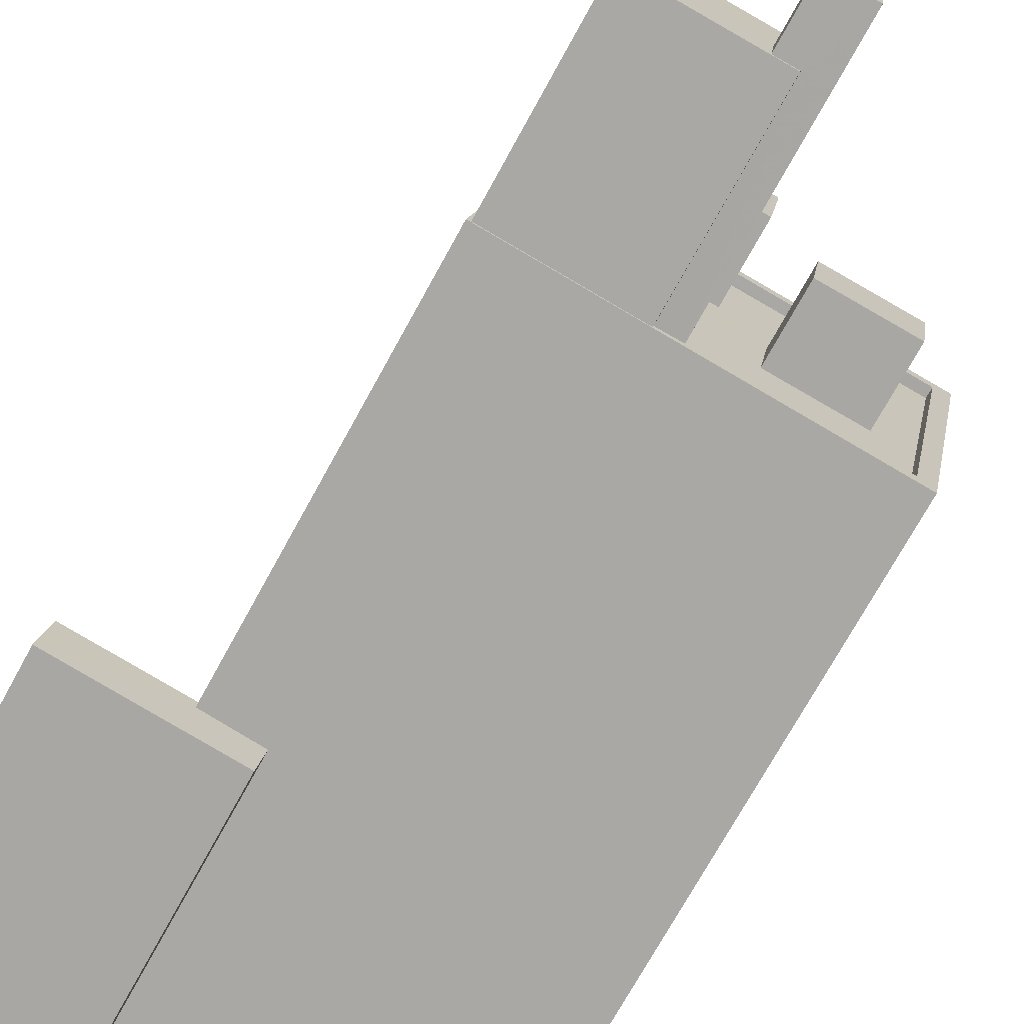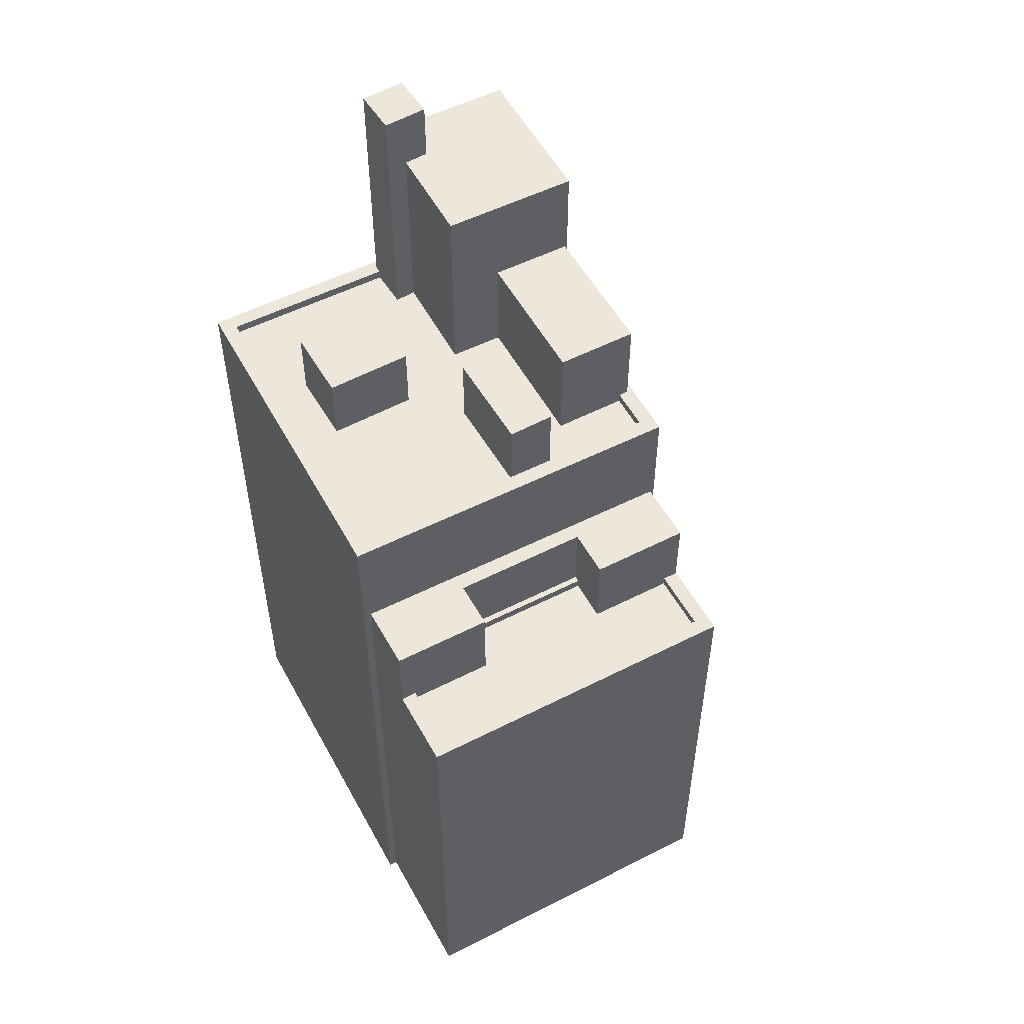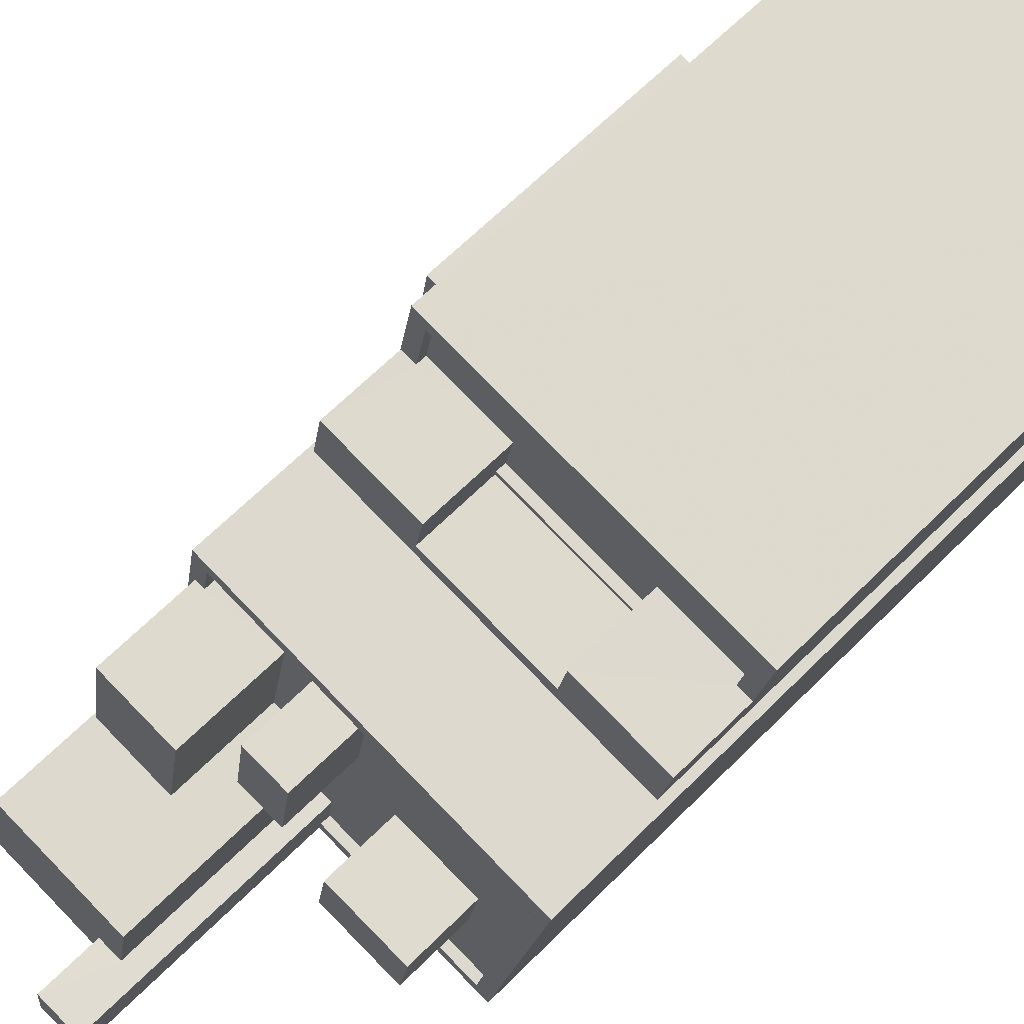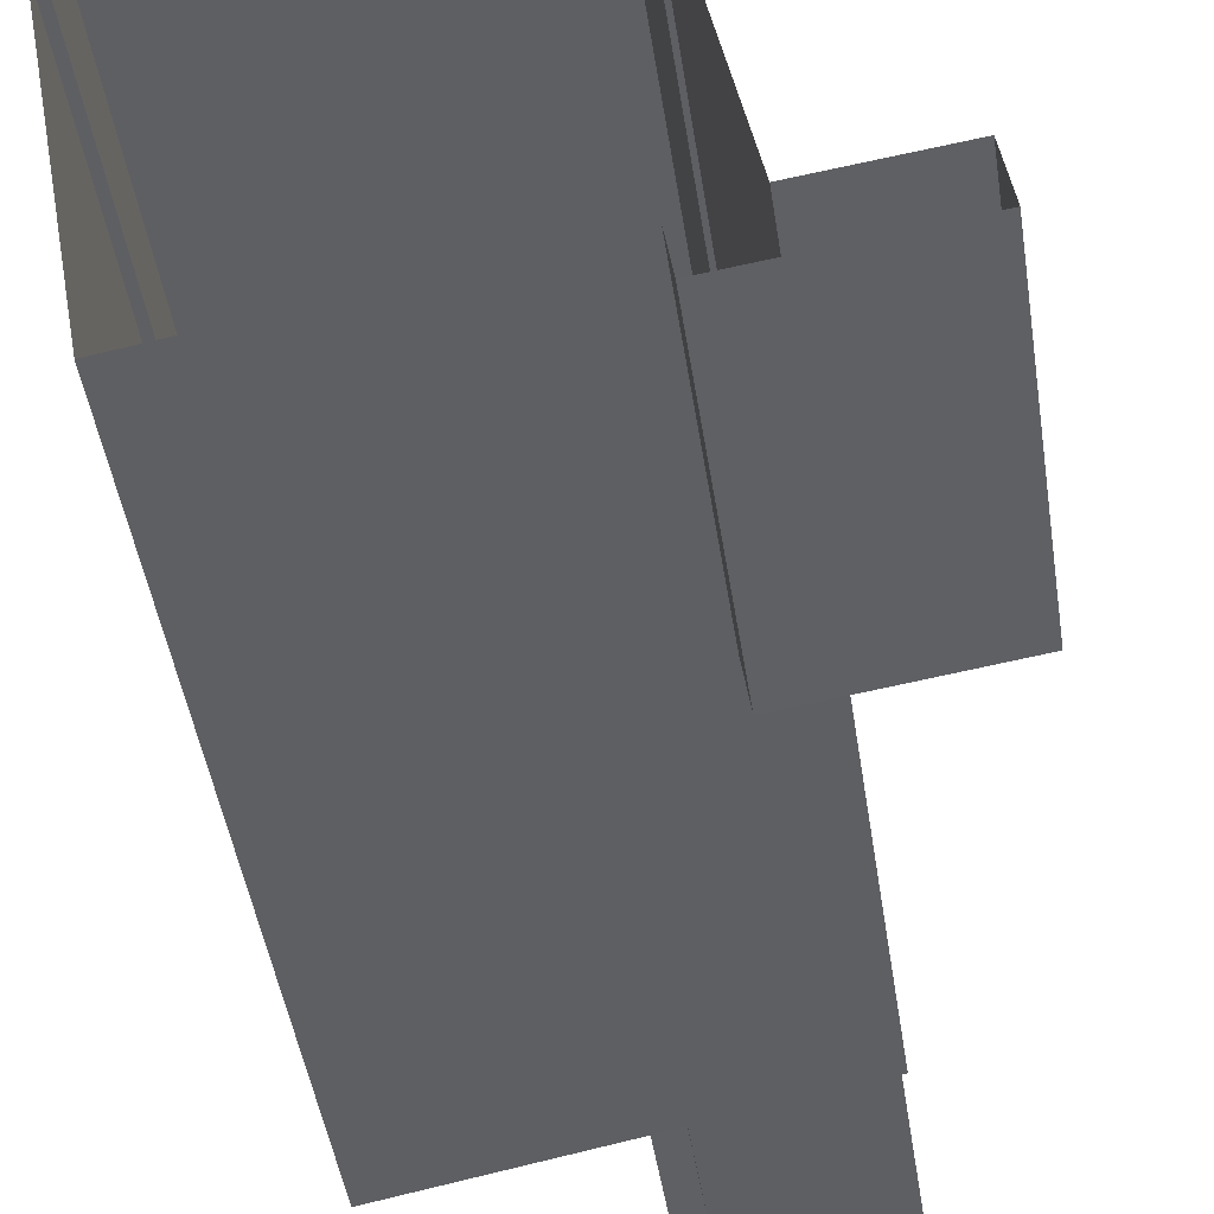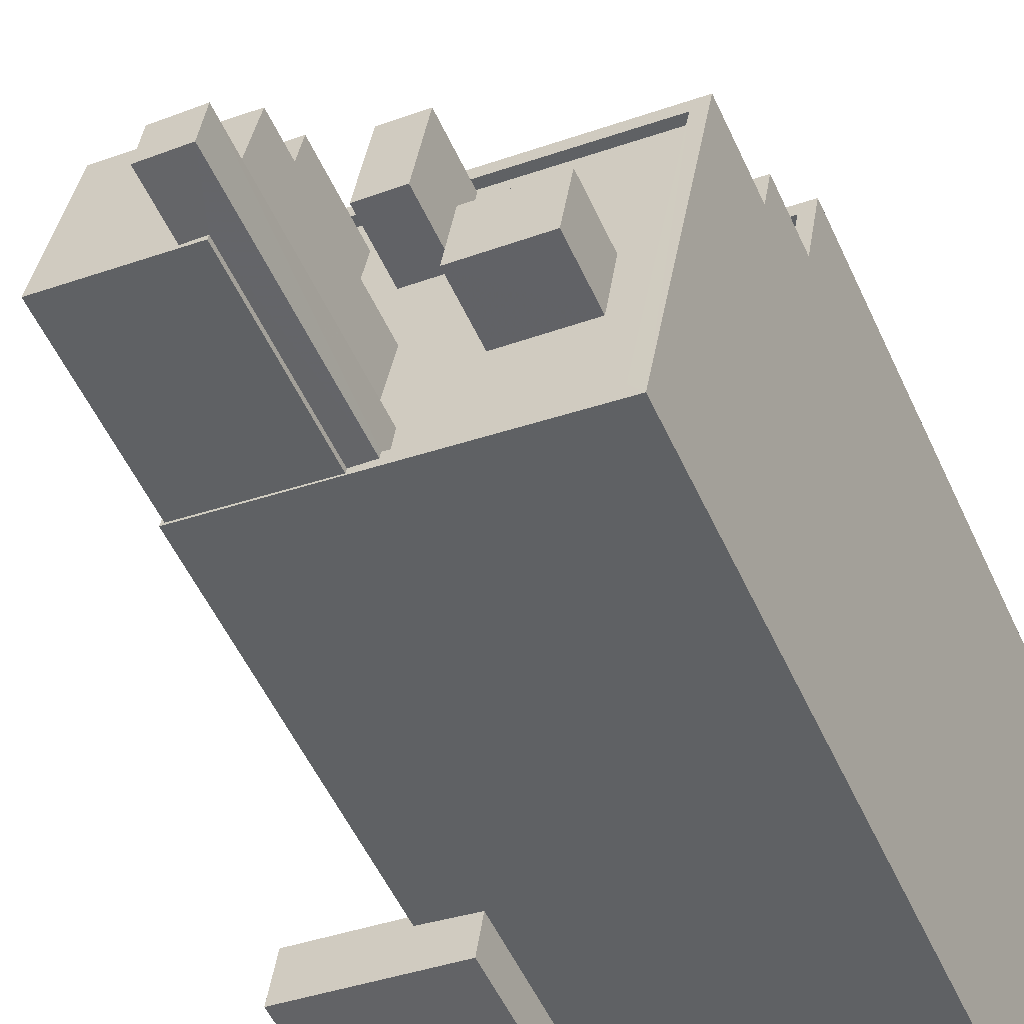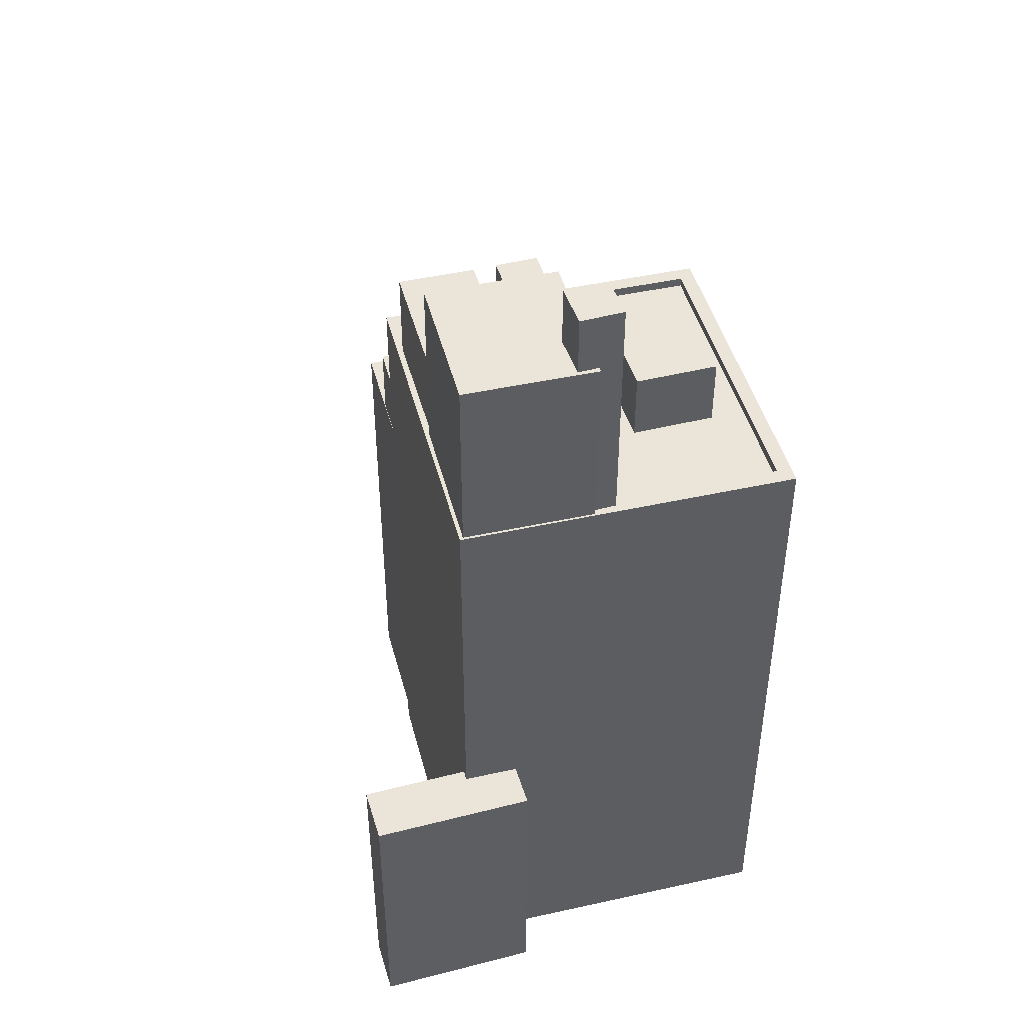
<metadata>
{"format":"obj","ext":"obj","renderer":"f3d","projection":"perspective","resolution":1024,"background":"white","views":[{"elev":-72.3,"azim":-28.7,"up":"+Y"},{"elev":54.0,"azim":141.5,"up":"+Z"},{"elev":64.9,"azim":44.8,"up":"+Y"},{"elev":-45.8,"azim":-171.4,"up":"+Y"},{"elev":-55.4,"azim":24.7,"up":"+Y"},{"elev":45.2,"azim":-24.7,"up":"+Z"}]}
</metadata>
<code>
v -1.158e+04 -3.362e+04 31.25
v -1.157e+04 -3.362e+04 31.25
v -1.158e+04 -3.362e+04 31.25
v -1.158e+04 -3.363e+04 31.25
v -1.158e+04 -3.363e+04 31.25
v -1.158e+04 -3.363e+04 31.25
v -1.157e+04 -3.362e+04 31.25
v -1.157e+04 -3.362e+04 31.25
v -1.157e+04 -3.363e+04 31.25
v -1.158e+04 -3.362e+04 31.25
v -1.158e+04 -3.362e+04 31.25
v -1.158e+04 -3.362e+04 31.25
v -1.158e+04 -3.363e+04 31.25
v -1.158e+04 -3.363e+04 31.25
v -1.158e+04 -3.363e+04 39.15
v -1.158e+04 -3.363e+04 39.15
v -1.158e+04 -3.363e+04 39.15
v -1.158e+04 -3.363e+04 39.15
v -1.158e+04 -3.363e+04 39.15
v -1.158e+04 -3.363e+04 39.15
v -1.158e+04 -3.363e+04 49.13
v -1.158e+04 -3.363e+04 49.13
v -1.158e+04 -3.363e+04 49.13
v -1.158e+04 -3.362e+04 49.13
v -1.158e+04 -3.362e+04 49.13
v -1.157e+04 -3.362e+04 49.14
v -1.157e+04 -3.362e+04 49.14
v -1.158e+04 -3.363e+04 49.13
v -1.158e+04 -3.362e+04 49.13
v -1.158e+04 -3.362e+04 49.13
v -1.158e+04 -3.363e+04 48.88
v -1.158e+04 -3.363e+04 48.88
v -1.158e+04 -3.363e+04 48.88
v -1.157e+04 -3.362e+04 48.89
v -1.158e+04 -3.362e+04 48.88
v -1.158e+04 -3.362e+04 48.89
v -1.158e+04 -3.362e+04 48.88
v -1.158e+04 -3.363e+04 48.88
v -1.158e+04 -3.363e+04 48.88
v -1.158e+04 -3.363e+04 48.88
v -1.158e+04 -3.362e+04 48.88
v -1.158e+04 -3.363e+04 48.88
v -1.158e+04 -3.362e+04 48.88
v -1.158e+04 -3.363e+04 48.88
v -1.157e+04 -3.363e+04 48.88
v -1.157e+04 -3.362e+04 48.89
v -1.157e+04 -3.363e+04 48.88
v -1.157e+04 -3.363e+04 48.88
v -1.158e+04 -3.363e+04 48.88
v -1.158e+04 -3.362e+04 48.88
v -1.158e+04 -3.362e+04 48.88
v -1.158e+04 -3.362e+04 48.88
v -1.157e+04 -3.363e+04 49.13
v -1.158e+04 -3.363e+04 49.13
v -1.158e+04 -3.363e+04 49.13
v -1.158e+04 -3.363e+04 49.13
v -1.157e+04 -3.363e+04 49.13
v -1.158e+04 -3.363e+04 49.13
v -1.158e+04 -3.363e+04 49.13
v -1.158e+04 -3.362e+04 44.01
v -1.157e+04 -3.362e+04 44.02
v -1.157e+04 -3.362e+04 44.02
v -1.158e+04 -3.362e+04 44.02
v -1.158e+04 -3.362e+04 44.01
v -1.158e+04 -3.362e+04 44.02
v -1.157e+04 -3.362e+04 44.02
v -1.157e+04 -3.362e+04 44.02
v -1.157e+04 -3.362e+04 44.27
v -1.157e+04 -3.362e+04 44.27
v -1.157e+04 -3.362e+04 44.27
v -1.158e+04 -3.362e+04 44.26
v -1.158e+04 -3.362e+04 44.26
v -1.158e+04 -3.362e+04 44.26
v -1.157e+04 -3.362e+04 44.27
v -1.158e+04 -3.362e+04 44.27
v -1.158e+04 -3.362e+04 44.27
v -1.158e+04 -3.362e+04 44.26
v -1.157e+04 -3.362e+04 44.27
v -1.158e+04 -3.362e+04 44.26
v -1.158e+04 -3.362e+04 44.26
v -1.157e+04 -3.362e+04 44.27
v -1.158e+04 -3.362e+04 46.26
v -1.158e+04 -3.362e+04 46.25
v -1.158e+04 -3.362e+04 46.25
v -1.158e+04 -3.362e+04 46.25
v -1.157e+04 -3.362e+04 46.26
v -1.157e+04 -3.362e+04 46.26
v -1.157e+04 -3.362e+04 46.26
v -1.157e+04 -3.362e+04 46.26
v -1.158e+04 -3.363e+04 55.64
v -1.158e+04 -3.363e+04 55.64
v -1.158e+04 -3.363e+04 55.64
v -1.158e+04 -3.363e+04 55.64
v -1.158e+04 -3.363e+04 50.74
v -1.157e+04 -3.363e+04 50.74
v -1.157e+04 -3.363e+04 50.74
v -1.158e+04 -3.363e+04 50.74
v -1.158e+04 -3.362e+04 50.83
v -1.158e+04 -3.362e+04 50.83
v -1.158e+04 -3.362e+04 50.83
v -1.158e+04 -3.362e+04 50.83
v -1.158e+04 -3.363e+04 51.56
v -1.158e+04 -3.362e+04 51.56
v -1.158e+04 -3.362e+04 51.56
v -1.158e+04 -3.363e+04 51.56
v -1.158e+04 -3.363e+04 54.04
v -1.158e+04 -3.363e+04 54.04
v -1.158e+04 -3.363e+04 54.04
v -1.158e+04 -3.363e+04 54.04
v -1.158e+04 -3.363e+04 54.04
v -1.158e+04 -3.363e+04 54.04
v -1.158e+04 -3.363e+04 54.04
v -1.158e+04 -3.363e+04 54.04
f 1 2 3
f 4 5 6
f 7 8 9
f 3 2 7
f 1 3 10
f 6 11 12
f 4 6 13
f 14 7 9
f 13 6 14
f 3 7 12
f 6 12 14
f 12 7 14
f 15 16 17
f 17 16 18
f 15 19 16
f 18 16 20
f 21 22 23
f 23 22 24
f 25 26 24
f 27 26 25
f 22 28 29
f 29 30 25
f 22 29 24
f 29 25 24
f 31 32 33
f 34 35 36
f 34 37 38
f 31 39 40
f 36 35 41
f 42 38 39
f 42 31 33
f 39 43 44
f 43 39 37
f 34 36 37
f 39 38 37
f 42 39 31
f 34 38 45
f 45 46 34
f 46 45 47
f 33 48 42
f 47 48 33
f 45 48 47
f 43 49 44
f 50 51 52
f 52 49 43
f 35 50 52
f 41 35 52
f 41 52 43
f 53 26 27
f 23 53 54
f 21 23 55
f 56 57 58
f 27 57 53
f 59 54 56
f 23 54 55
f 54 53 56
f 53 57 56
f 60 61 62
f 63 60 62
f 64 63 65
f 62 66 67
f 65 63 67
f 63 62 67
f 68 69 70
f 71 72 73
f 69 74 70
f 73 72 75
f 76 74 75
f 72 77 76
f 70 74 76
f 72 76 75
f 78 79 80
f 78 81 79
f 82 83 84
f 83 85 84
f 86 87 88
f 88 87 89
f 84 85 89
f 87 84 89
f 90 91 92
f 90 93 91
f 94 95 96
f 94 97 95
f 98 99 100
f 101 98 100
f 102 103 104
f 102 105 103
f 106 107 108
f 106 108 109
f 110 111 112
f 109 112 113
f 112 111 113
f 108 112 109
f 14 15 13
f 14 19 15
f 13 17 4
f 13 15 17
f 17 5 4
f 17 18 5
f 6 5 18
f 20 6 18
f 23 19 53
f 53 19 9
f 23 16 19
f 9 19 14
f 89 8 7
f 8 89 26
f 26 89 24
f 11 85 12
f 24 85 11
f 89 85 24
f 8 53 9
f 8 26 53
f 16 23 20
f 6 20 11
f 11 20 24
f 20 23 24
f 30 50 25
f 30 51 50
f 35 34 25
f 50 35 25
f 34 46 27
f 25 34 27
f 57 46 47
f 57 27 46
f 47 33 57
f 33 32 58
f 57 33 58
f 77 65 76
f 77 64 65
f 76 65 67
f 70 76 67
f 68 67 66
f 68 70 67
f 61 60 79
f 81 61 79
f 75 2 1
f 75 74 2
f 73 75 1
f 10 73 1
f 71 73 10
f 3 71 10
f 2 74 69
f 2 69 7
f 69 89 7
f 69 88 89
f 83 71 85
f 85 71 12
f 83 72 71
f 12 71 3
f 60 63 79
f 80 79 84
f 84 79 82
f 79 63 82
f 78 84 87
f 78 80 84
f 62 81 86
f 86 81 87
f 62 61 81
f 87 81 78
f 66 62 68
f 69 68 88
f 88 68 86
f 68 62 86
f 63 77 82
f 82 77 83
f 63 64 77
f 83 77 72
f 112 92 91
f 112 108 92
f 112 91 110
f 40 110 31
f 31 110 93
f 110 91 93
f 32 31 58
f 56 58 90
f 90 58 93
f 58 31 93
f 92 107 90
f 90 107 56
f 92 108 107
f 56 107 59
f 94 96 45
f 38 94 45
f 45 95 48
f 45 96 95
f 48 97 42
f 48 95 97
f 97 94 38
f 42 97 38
f 101 100 36
f 41 101 36
f 36 99 37
f 36 100 99
f 37 98 43
f 37 99 98
f 98 101 41
f 43 98 41
f 102 104 29
f 28 102 29
f 52 30 103
f 103 30 104
f 52 51 30
f 104 30 29
f 52 105 49
f 52 103 105
f 55 109 21
f 109 113 21
f 113 22 21
f 28 22 102
f 44 49 105
f 22 113 102
f 44 105 39
f 105 113 111
f 102 113 105
f 39 105 111
f 110 39 111
f 110 40 39
f 59 106 54
f 59 107 106
f 109 54 106
f 109 55 54

</code>
